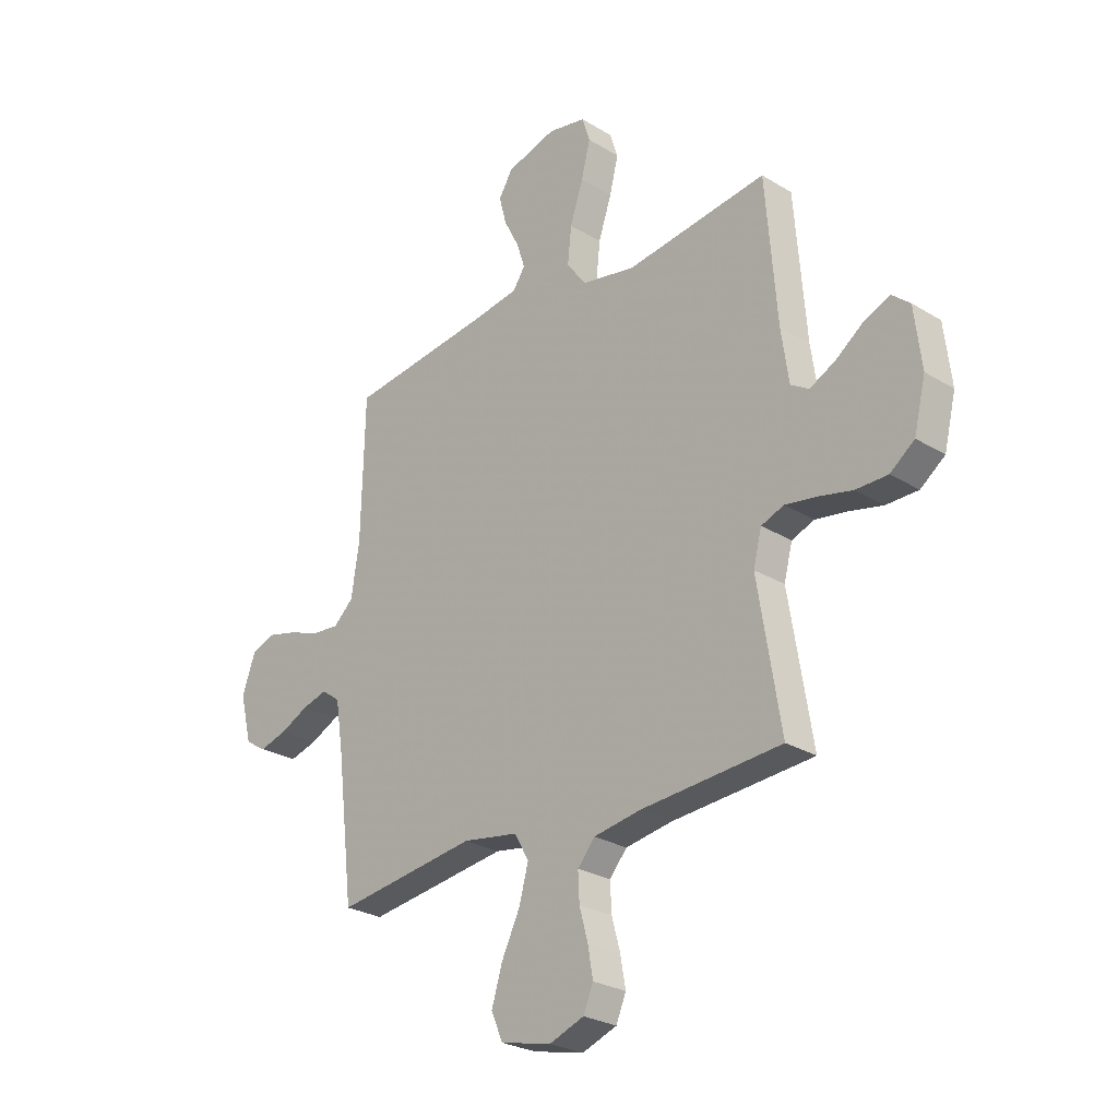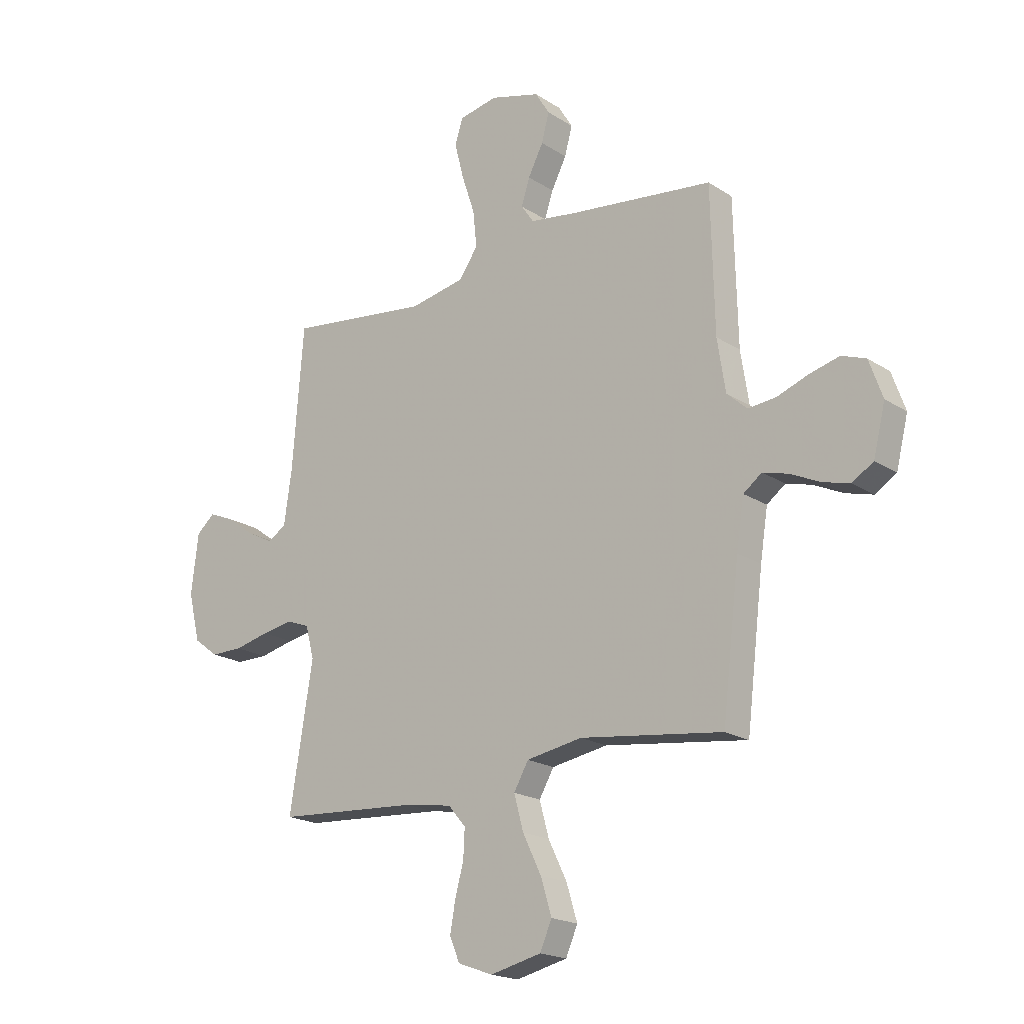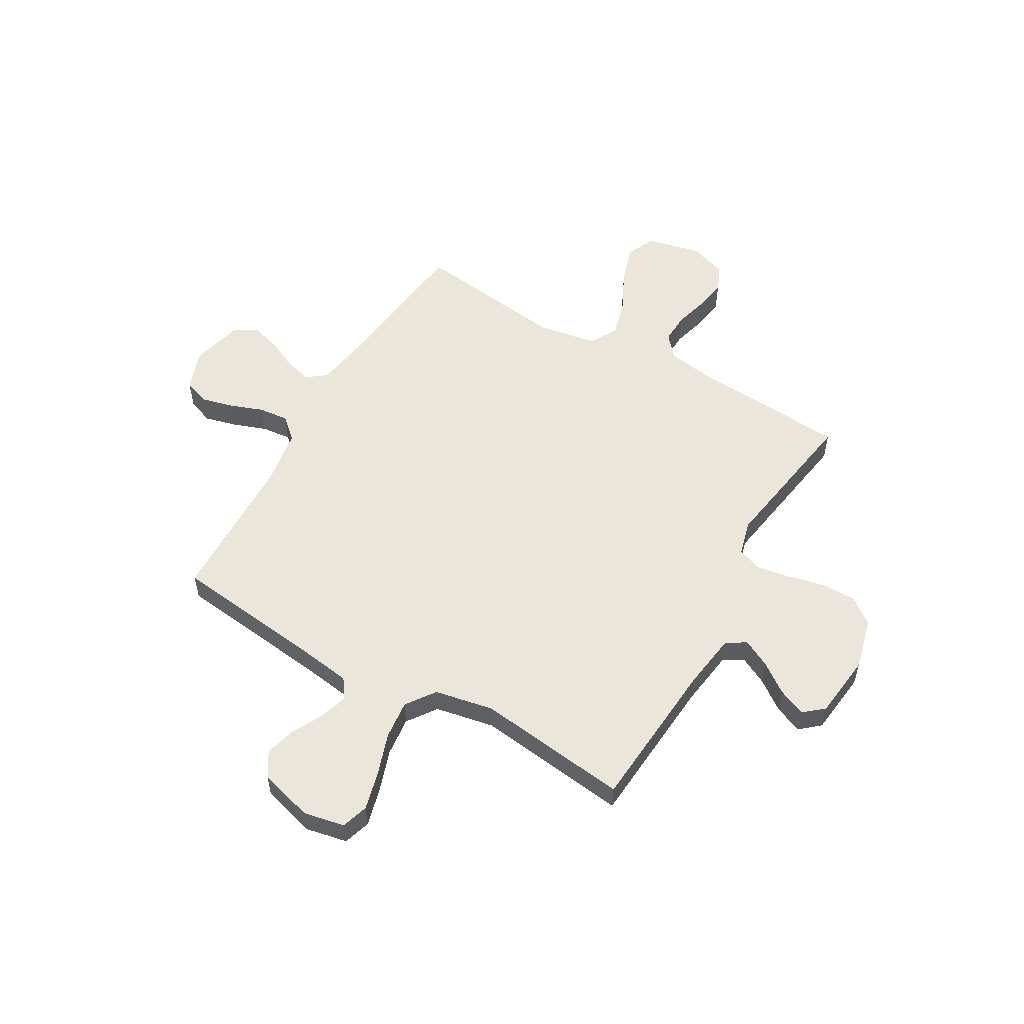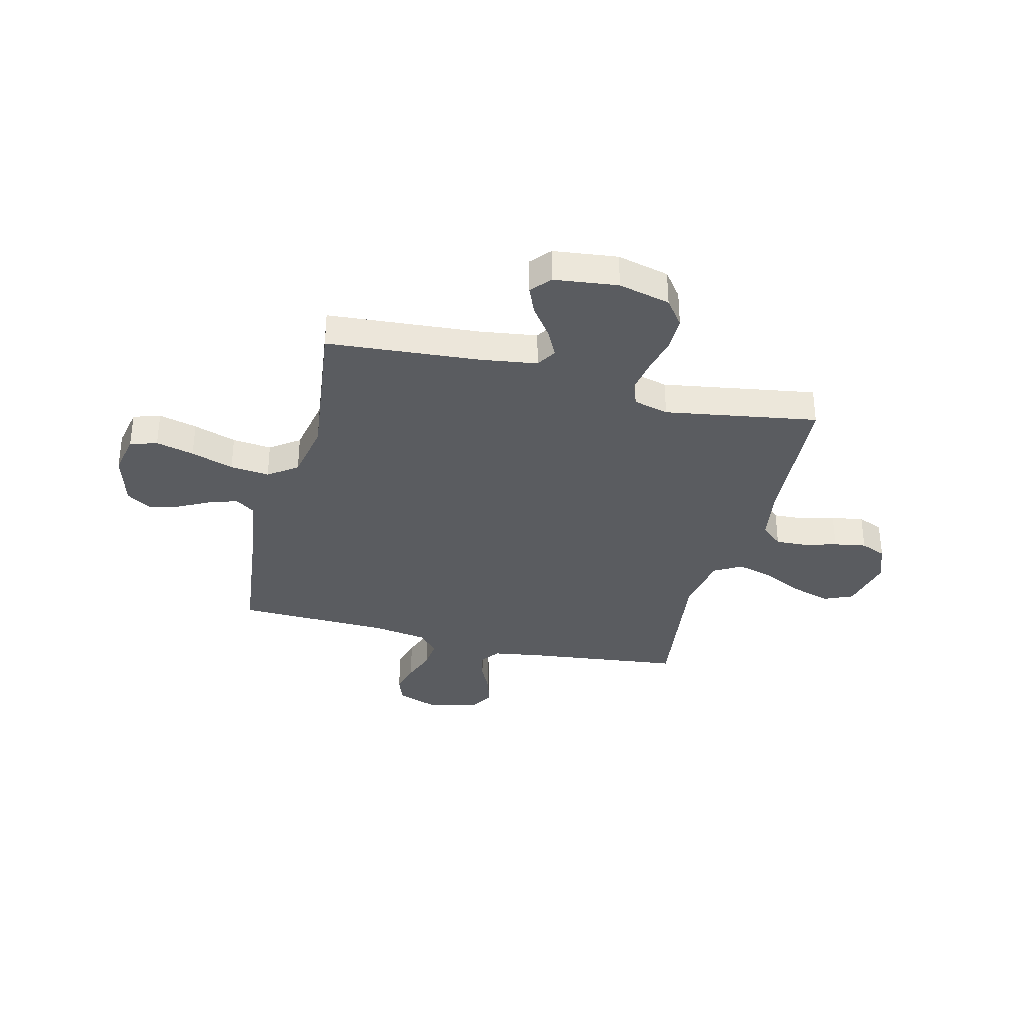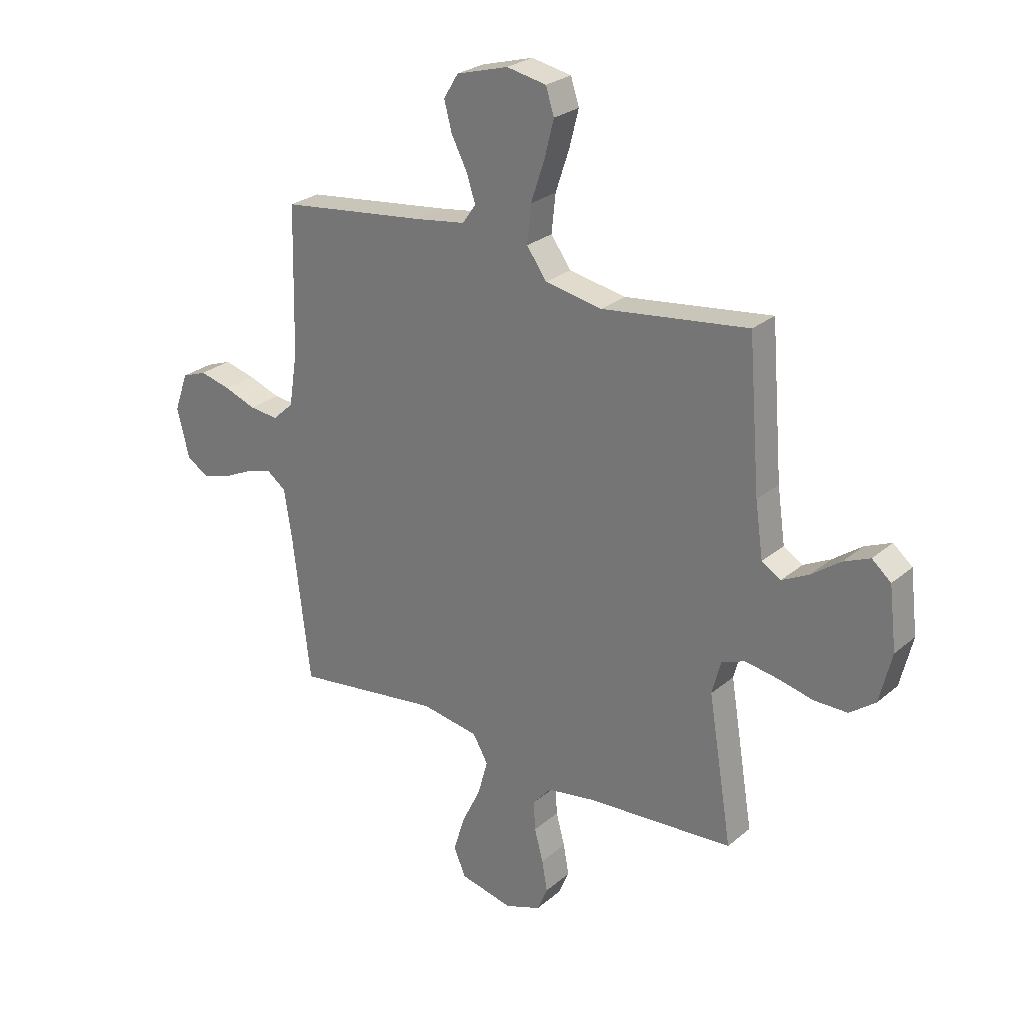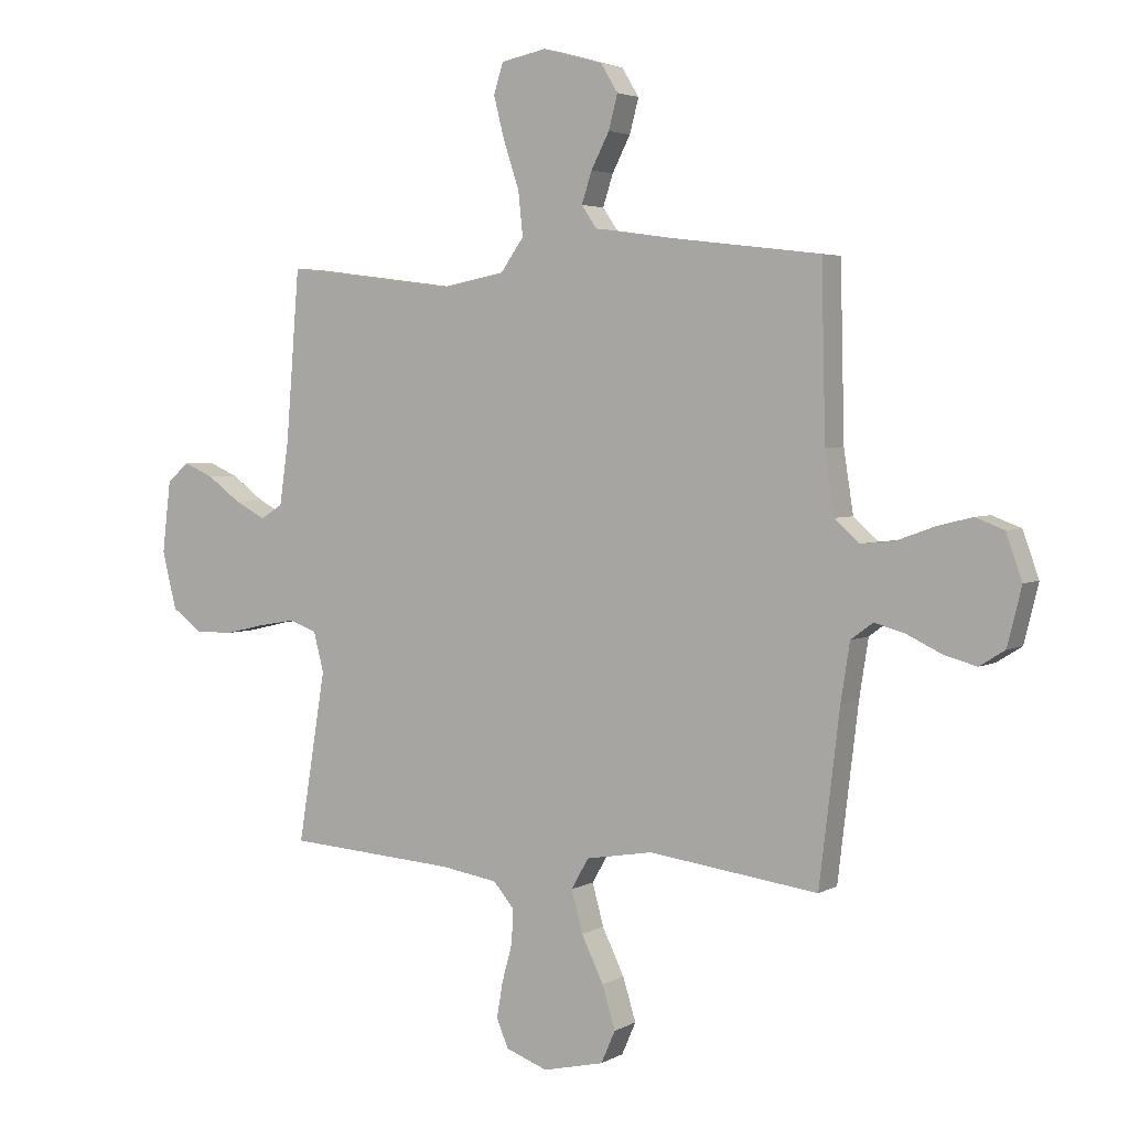
<metadata>
{"format":"obj","ext":"obj","renderer":"f3d","projection":"perspective","resolution":1024,"background":"white","views":[{"elev":-26.6,"azim":46.4,"up":"+Z"},{"elev":-19.4,"azim":-140.0,"up":"+Z"},{"elev":55.1,"azim":29.8,"up":"+Y"},{"elev":-34.4,"azim":75.9,"up":"+Y"},{"elev":26.2,"azim":37.5,"up":"+Z"},{"elev":3.6,"azim":-149.5,"up":"+Z"}]}
</metadata>
<code>
v 0.5 0.07 -0.5
v 0.2 0.07 -0.52
v 0.1 0.07 -0.536
v 0.063 0.07 -0.579
v 0.066 0.07 -0.639
v 0.084 0.07 -0.705
v 0.095 0.07 -0.768
v 0.074 0.07 -0.818
v 0 0.07 -0.845
v -0.108 0.07 -0.82
v -0.133 0.07 -0.763
v -0.11 0.07 -0.688
v -0.071 0.07 -0.608
v -0.051 0.07 -0.535
v -0.082 0.07 -0.481
v -0.2 0.07 -0.461
v -0.5 0.07 -0.5
v -0.536 0.07 -0.2
v -0.552 0.07 -0.098
v -0.591 0.07 -0.069
v -0.645 0.07 -0.084
v -0.706 0.07 -0.113
v -0.764 0.07 -0.129
v -0.809 0.07 -0.101
v -0.834 0.07 0
v -0.806 0.07 0.079
v -0.755 0.07 0.098
v -0.692 0.07 0.082
v -0.626 0.07 0.058
v -0.567 0.07 0.052
v -0.524 0.07 0.091
v -0.507 0.07 0.2
v -0.5 0.07 0.5
v -0.2 0.07 0.536
v -0.097 0.07 0.551
v -0.07 0.07 0.59
v -0.088 0.07 0.645
v -0.12 0.07 0.707
v -0.136 0.07 0.767
v -0.106 0.07 0.816
v 0 0.07 0.846
v 0.081 0.07 0.83
v 0.098 0.07 0.777
v 0.079 0.07 0.702
v 0.051 0.07 0.618
v 0.043 0.07 0.541
v 0.084 0.07 0.484
v 0.2 0.07 0.462
v 0.5 0.07 0.5
v 0.524 0.07 0.2
v 0.54 0.07 0.089
v 0.579 0.07 0.065
v 0.634 0.07 0.093
v 0.693 0.07 0.136
v 0.747 0.07 0.159
v 0.786 0.07 0.126
v 0.801 0.07 0
v 0.776 0.07 -0.102
v 0.724 0.07 -0.141
v 0.656 0.07 -0.141
v 0.583 0.07 -0.124
v 0.517 0.07 -0.113
v 0.469 0.07 -0.131
v 0.451 0.07 -0.2
v 0.5 0 -0.5
v 0.2 0 -0.52
v 0.1 0 -0.536
v 0.063 0 -0.579
v 0.066 0 -0.639
v 0.084 0 -0.705
v 0.095 0 -0.768
v 0.074 0 -0.818
v 0 0 -0.845
v -0.108 0 -0.82
v -0.133 0 -0.763
v -0.11 0 -0.688
v -0.071 0 -0.608
v -0.051 0 -0.535
v -0.082 0 -0.481
v -0.2 0 -0.461
v -0.5 0 -0.5
v -0.536 0 -0.2
v -0.552 0 -0.098
v -0.591 0 -0.069
v -0.645 0 -0.084
v -0.706 0 -0.113
v -0.764 0 -0.129
v -0.809 0 -0.101
v -0.834 0 0
v -0.806 0 0.079
v -0.755 0 0.098
v -0.692 0 0.082
v -0.626 0 0.058
v -0.567 0 0.052
v -0.524 0 0.091
v -0.507 0 0.2
v -0.5 0 0.5
v -0.2 0 0.536
v -0.097 0 0.551
v -0.07 0 0.59
v -0.088 0 0.645
v -0.12 0 0.707
v -0.136 0 0.767
v -0.106 0 0.816
v 0 0 0.846
v 0.081 0 0.83
v 0.098 0 0.777
v 0.079 0 0.702
v 0.051 0 0.618
v 0.043 0 0.541
v 0.084 0 0.484
v 0.2 0 0.462
v 0.5 0 0.5
v 0.524 0 0.2
v 0.54 0 0.089
v 0.579 0 0.065
v 0.634 0 0.093
v 0.693 0 0.136
v 0.747 0 0.159
v 0.786 0 0.126
v 0.801 0 0
v 0.776 0 -0.102
v 0.724 0 -0.141
v 0.656 0 -0.141
v 0.583 0 -0.124
v 0.517 0 -0.113
v 0.469 0 -0.131
v 0.451 0 -0.2
f 58 59 60 61
f 58 61 62
f 57 58 62
f 56 57 62 63
f 53 54 55 56
f 52 53 56 63
f 48 49 50
f 47 48 50 51
f 42 43 44 45
f 40 41 42 45
f 40 45 46
f 37 38 39 40
f 36 37 40 46
f 35 36 46 47
f 32 33 34
f 31 32 34 35
f 26 27 28 29
f 24 25 26 29
f 24 29 30
f 21 22 23 24
f 20 21 24 30
f 19 20 30 31
f 16 17 18
f 15 16 18 19
f 10 11 12 13
f 10 13 14
f 9 10 14
f 8 9 14
f 5 6 7 8
f 4 5 8 14
f 3 4 14 15
f 64 1 2
f 63 64 2 3
f 51 52 63 3
f 31 35 47 51
f 19 31 51
f 3 15 19 51
f 125 124 123 122
f 126 125 122
f 126 122 121
f 127 126 121 120
f 120 119 118 117
f 127 120 117 116
f 114 113 112
f 115 114 112 111
f 109 108 107 106
f 109 106 105 104
f 110 109 104
f 104 103 102 101
f 110 104 101 100
f 111 110 100 99
f 98 97 96
f 99 98 96 95
f 93 92 91 90
f 93 90 89 88
f 94 93 88
f 88 87 86 85
f 94 88 85 84
f 95 94 84 83
f 82 81 80
f 83 82 80 79
f 77 76 75 74
f 78 77 74
f 78 74 73
f 78 73 72
f 72 71 70 69
f 78 72 69 68
f 79 78 68 67
f 66 65 128
f 67 66 128 127
f 67 127 116 115
f 115 111 99 95
f 115 95 83
f 115 83 79 67
f 1 65 66 2
f 2 66 67 3
f 3 67 68 4
f 4 68 69 5
f 5 69 70 6
f 6 70 71 7
f 7 71 72 8
f 8 72 73 9
f 9 73 74 10
f 10 74 75 11
f 11 75 76 12
f 12 76 77 13
f 13 77 78 14
f 14 78 79 15
f 15 79 80 16
f 16 80 81 17
f 17 81 82 18
f 18 82 83 19
f 19 83 84 20
f 20 84 85 21
f 21 85 86 22
f 22 86 87 23
f 23 87 88 24
f 24 88 89 25
f 25 89 90 26
f 26 90 91 27
f 27 91 92 28
f 28 92 93 29
f 29 93 94 30
f 30 94 95 31
f 31 95 96 32
f 32 96 97 33
f 33 97 98 34
f 34 98 99 35
f 35 99 100 36
f 36 100 101 37
f 37 101 102 38
f 38 102 103 39
f 39 103 104 40
f 40 104 105 41
f 41 105 106 42
f 42 106 107 43
f 43 107 108 44
f 44 108 109 45
f 45 109 110 46
f 46 110 111 47
f 47 111 112 48
f 48 112 113 49
f 49 113 114 50
f 50 114 115 51
f 51 115 116 52
f 52 116 117 53
f 53 117 118 54
f 54 118 119 55
f 55 119 120 56
f 56 120 121 57
f 57 121 122 58
f 58 122 123 59
f 59 123 124 60
f 60 124 125 61
f 61 125 126 62
f 62 126 127 63
f 63 127 128 64
f 64 128 65 1

</code>
